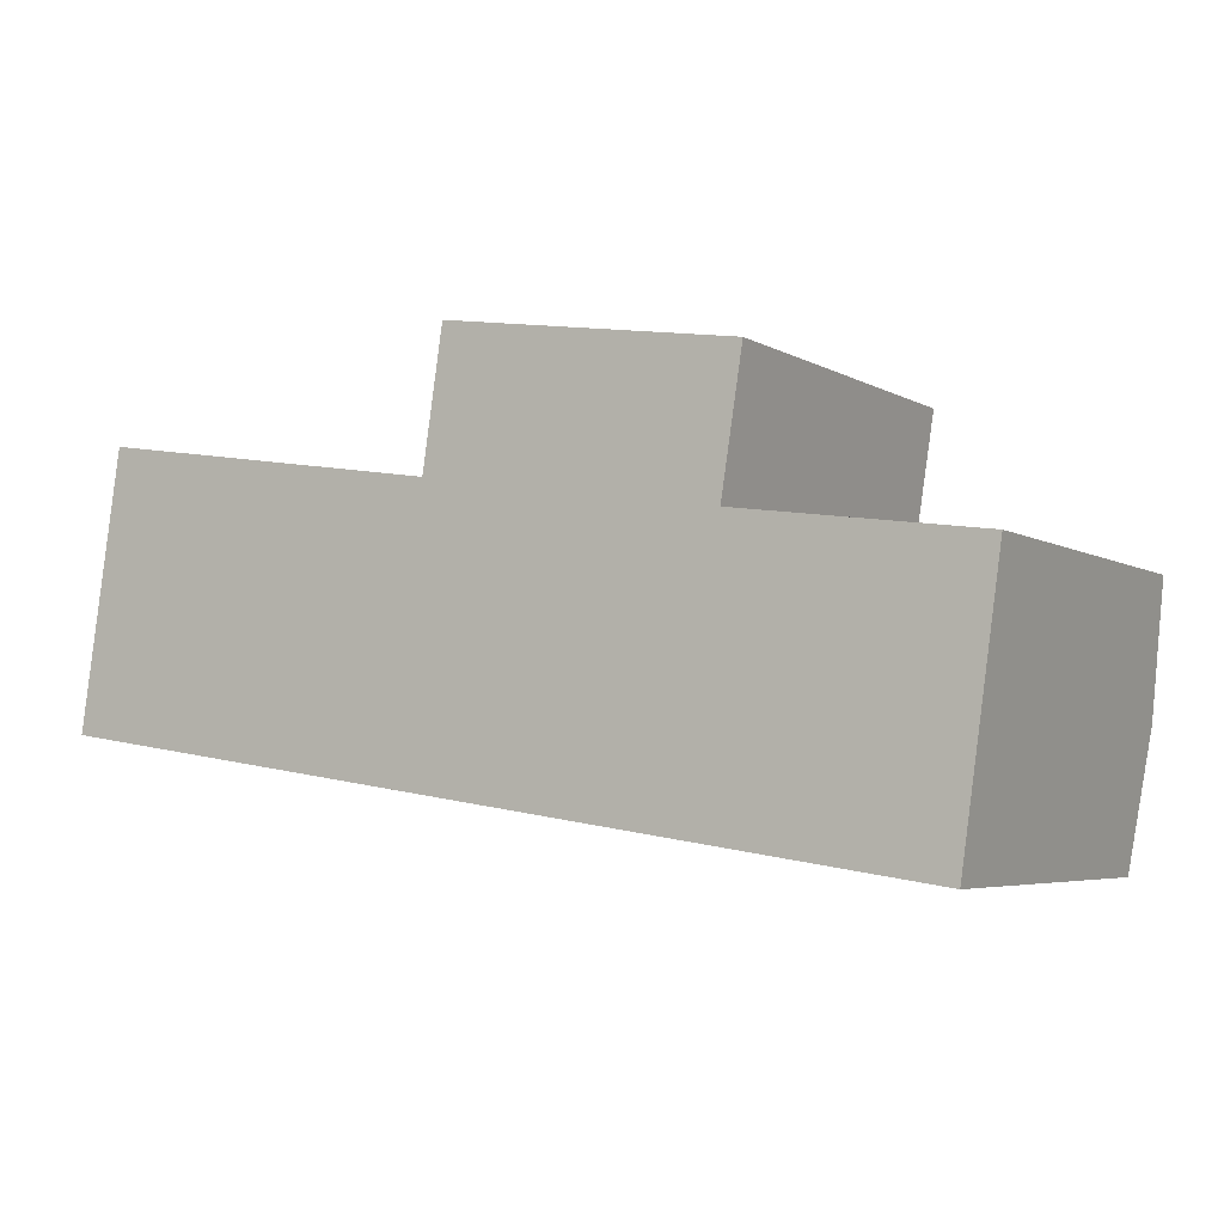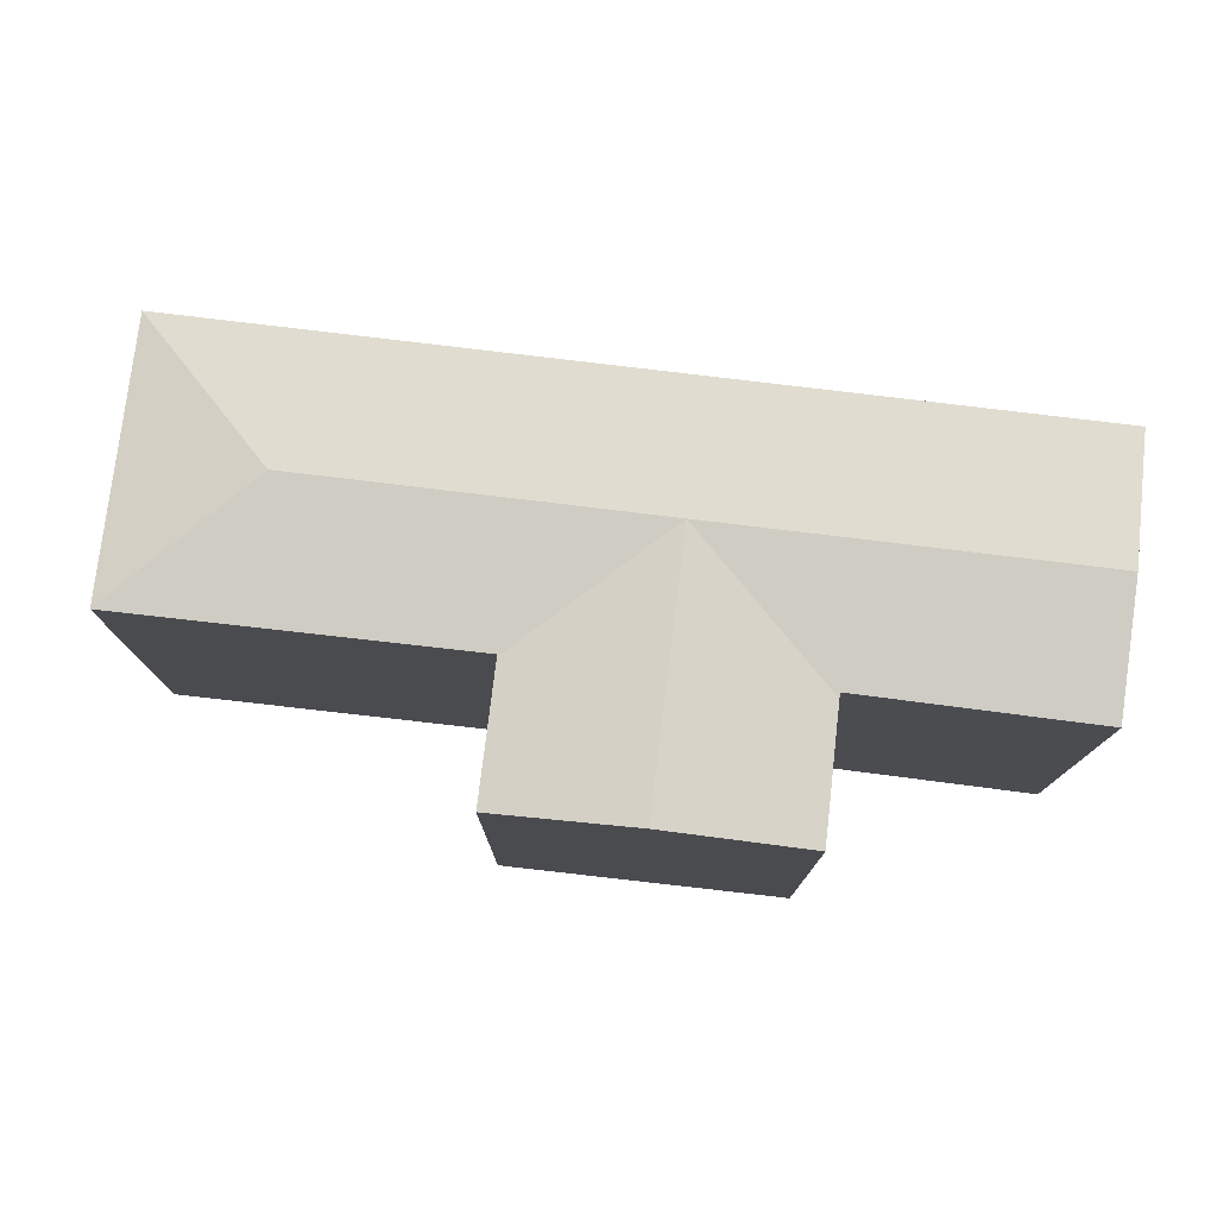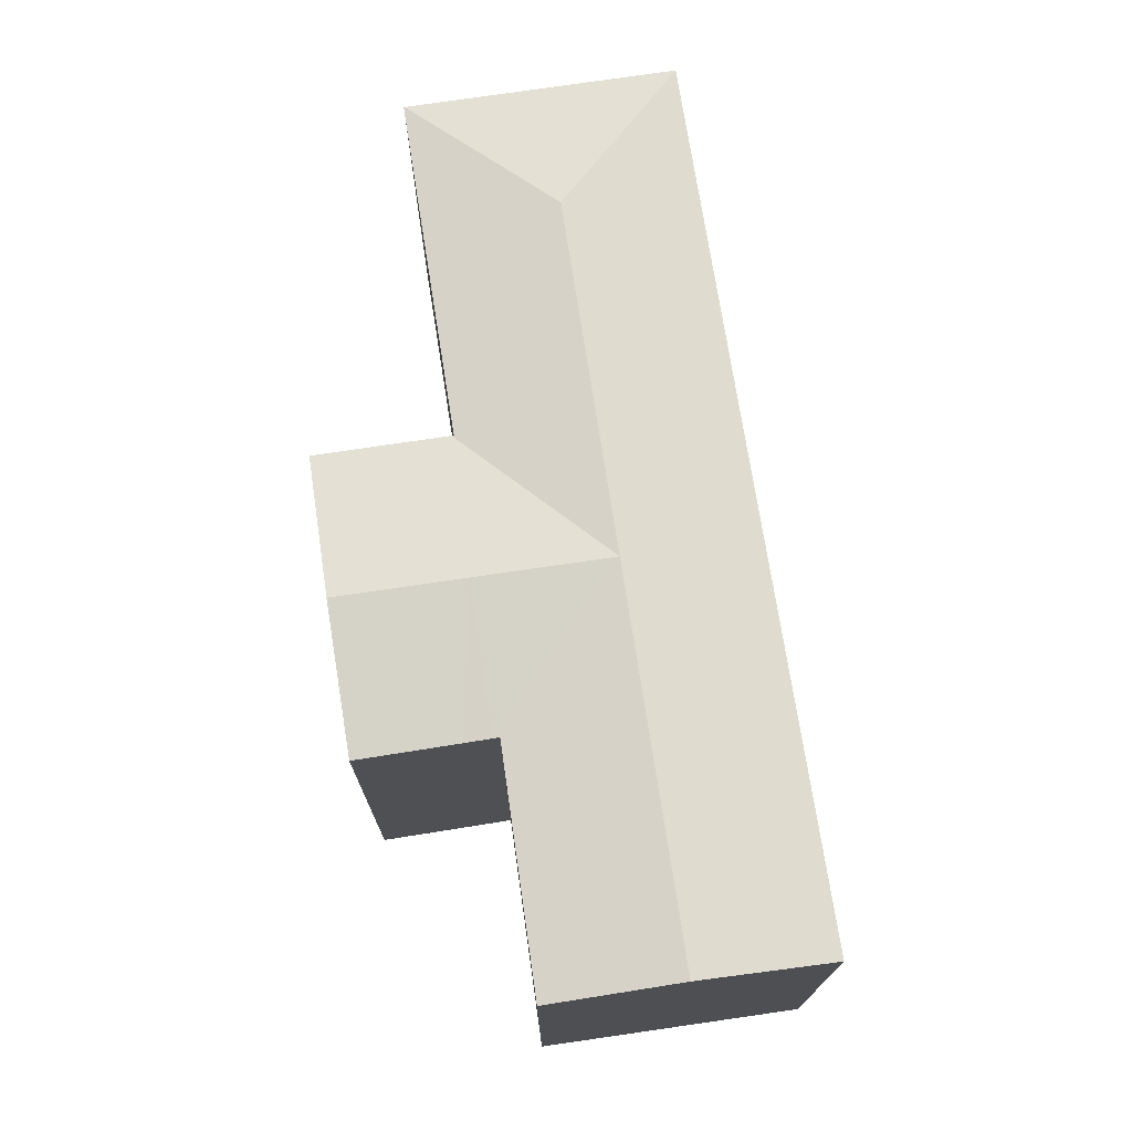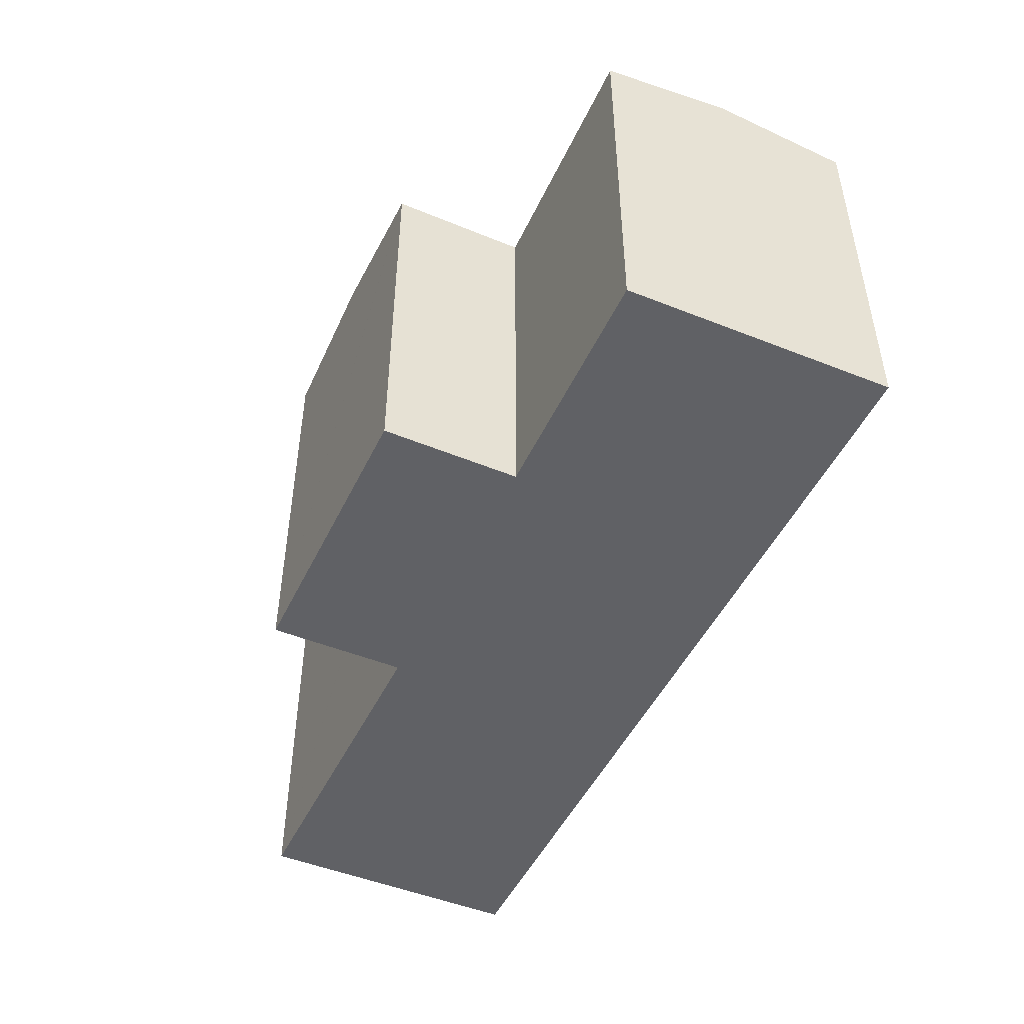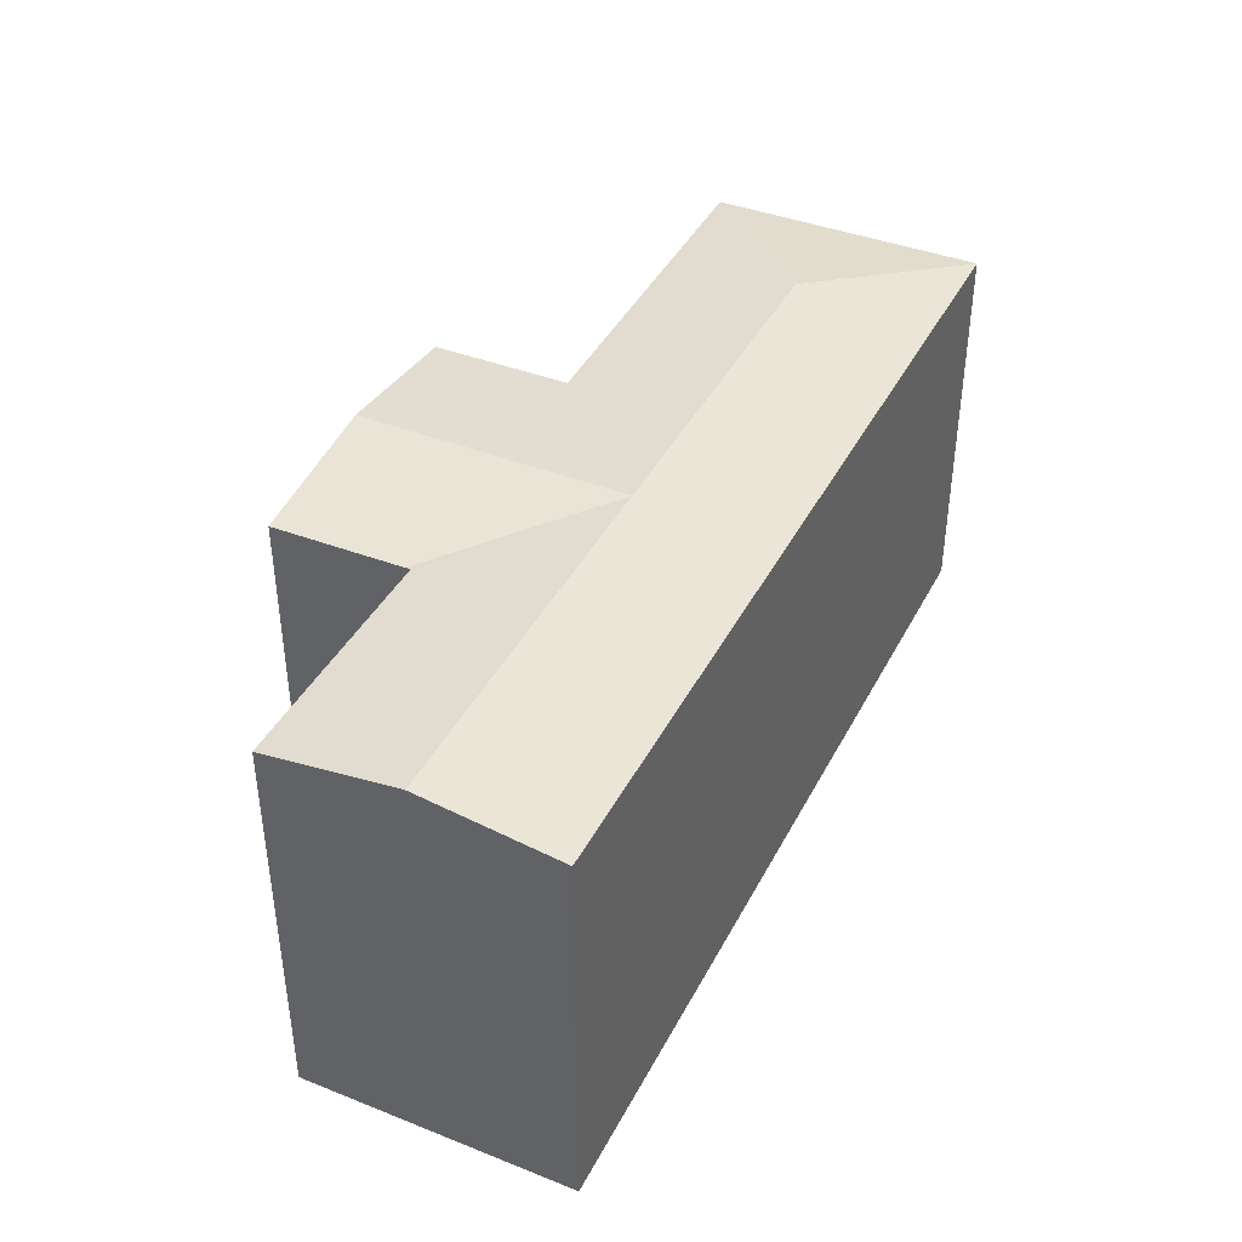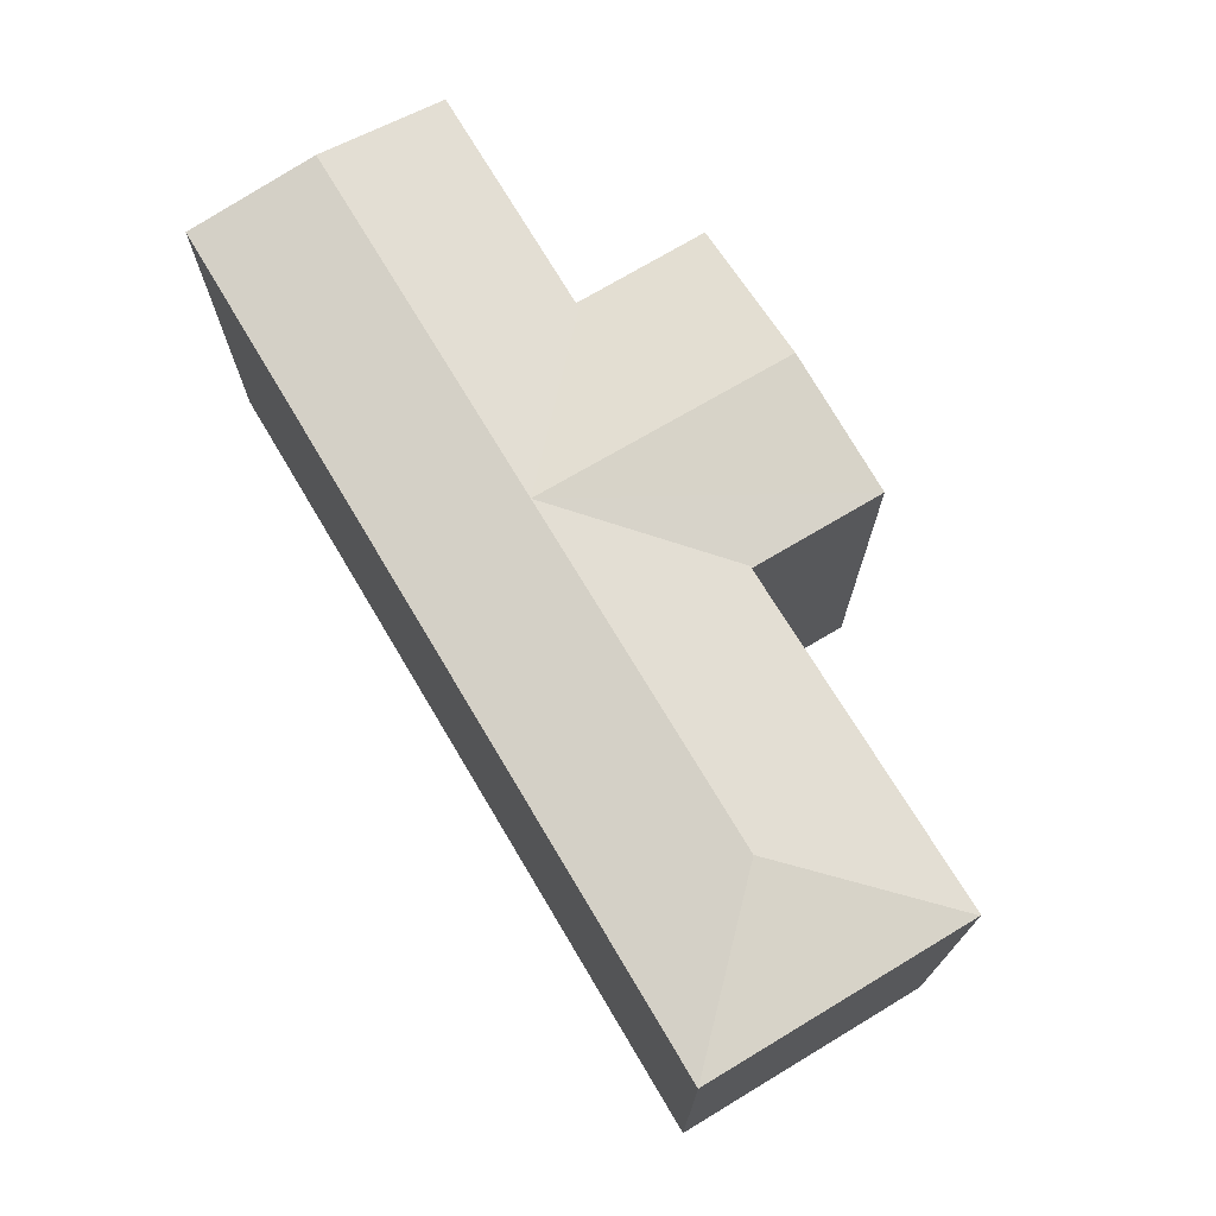
<metadata>
{"format":"obj","ext":"obj","renderer":"f3d","projection":"perspective","resolution":1024,"background":"white","views":[{"elev":-4.9,"azim":30.7,"up":"+Z"},{"elev":77.0,"azim":15.3,"up":"+Y"},{"elev":72.2,"azim":89.8,"up":"+Y"},{"elev":-47.9,"azim":73.9,"up":"+Y"},{"elev":40.7,"azim":123.8,"up":"+Y"},{"elev":71.9,"azim":-112.4,"up":"+Y"}]}
</metadata>
<code>
v  6.814 17.84 5.052
v  1.775 17.07 11.85
v  1.78 17.06 11.88
v  0 17.07 1.045e-15
v  22.64 17.84 2.723
v  17.11 17.08 9.504
v  17.12 17.07 9.603
v  17.01 17.08 9.518
v  16.14 17.84 3.68
v  17.13 17.07 9.69
v  17.99 17.07 15.45
v  23.52 17.84 8.75
v  24.35 17.84 14.46
v  30.79 17.06 13.46
v  30.59 17.05 11.95
v  30.47 17.05 11.19
v  30.13 17.06 8.998
v  29.95 17.06 7.805
v  29.94 17.06 7.755
v  30.82 17.05 13.45
v  29.9 17.09 7.514
v  29.15 17.84 1.765
v  29.96 17.09 7.506
v  39.55 17.84 0.236
v  40.36 17.08 6.049
v  15.25 17.07 -2.244
v  15.36 17.07 -2.26
v  17.54 17.07 -2.581
v  24.04 17.07 -3.538
v  27.36 17.07 -4.026
v  28.22 17.07 -4.152
v  28.32 17.07 -4.168
v  38.72 17.07 -5.697
v  38.88 17.22 -4.534
v  1.78 -7.277e-16 11.88
v  17.11 -5.82e-16 9.504
v  17.01 -5.828e-16 9.518
v  17.99 -9.462e-16 15.45
v  30.82 -8.237e-16 13.45
v  24.35 -8.855e-16 14.46
v  30.79 -8.24e-16 13.46
v  29.9 -4.601e-16 7.514
v  40.36 -3.704e-16 6.049
v  29.96 -4.596e-16 7.506
v  17.13 -5.933e-16 9.69
v  17.12 -5.88e-16 9.603
v  0 0 0
v  1.775 -7.255e-16 11.85
v  30.13 -5.51e-16 8.998
v  29.95 -4.779e-16 7.805
v  30.59 -7.317e-16 11.95
v  30.47 -6.852e-16 11.19
v  29.94 -4.749e-16 7.755
v  38.72 3.488e-16 -5.697
v  39.55 -1.445e-17 0.236
v  38.88 2.776e-16 -4.534
v  28.32 2.552e-16 -4.168
v  28.22 2.542e-16 -4.152
v  27.36 2.465e-16 -4.026
v  24.04 2.166e-16 -3.538
v  17.54 1.58e-16 -2.581
v  15.36 1.384e-16 -2.26
v  15.25 1.374e-16 -2.244
g defaultobject
f 1 2 3
f 1 4 2
f 5 6 7
f 6 5 8
f 8 5 3
f 3 5 1
f 1 5 9
f 10 5 7
f 5 10 11
f 5 11 12
f 12 11 13
f 14 12 13
f 12 14 15
f 12 15 16
f 12 16 17
f 12 17 18
f 12 18 19
f 12 19 5
f 15 14 20
f 21 22 5
f 22 21 23
f 22 23 24
f 24 23 25
f 19 21 5
f 1 26 4
f 26 1 9
f 26 9 27
f 27 9 28
f 28 9 5
f 28 5 29
f 29 5 22
f 29 22 30
f 30 22 31
f 31 22 32
f 32 22 33
f 33 22 34
f 34 22 24
f 35 8 3
f 8 35 6
f 6 35 36
f 36 35 37
f 38 13 11
f 13 38 14
f 14 38 20
f 20 38 39
f 39 38 40
f 39 40 41
f 42 23 21
f 23 42 25
f 25 42 43
f 43 42 44
f 36 7 6
f 7 36 10
f 10 36 11
f 11 36 45
f 11 45 38
f 45 36 46
f 47 2 4
f 2 47 3
f 3 47 35
f 35 47 48
f 39 15 20
f 15 39 16
f 16 39 17
f 17 39 18
f 18 39 19
f 19 39 21
f 21 39 49
f 21 49 50
f 21 50 42
f 49 39 51
f 49 51 52
f 42 50 53
f 43 24 25
f 24 43 34
f 34 43 33
f 33 43 54
f 54 43 55
f 54 55 56
f 54 32 33
f 32 54 31
f 31 54 30
f 30 54 29
f 29 54 57
f 29 57 28
f 28 57 27
f 27 57 26
f 26 57 4
f 4 57 58
f 4 58 59
f 4 59 60
f 4 60 61
f 4 61 62
f 4 62 63
f 4 63 47
f 40 46 36
f 46 40 45
f 45 40 38
f 56 57 54
f 57 56 55
f 57 55 43
f 57 43 44
f 57 44 58
f 58 44 59
f 59 44 60
f 60 44 61
f 61 44 42
f 61 42 53
f 61 53 50
f 61 50 49
f 61 49 52
f 61 52 51
f 61 51 39
f 61 39 41
f 61 41 40
f 61 40 62
f 62 40 63
f 63 40 36
f 63 36 47
f 47 36 37
f 47 37 48
f 48 37 35

</code>
